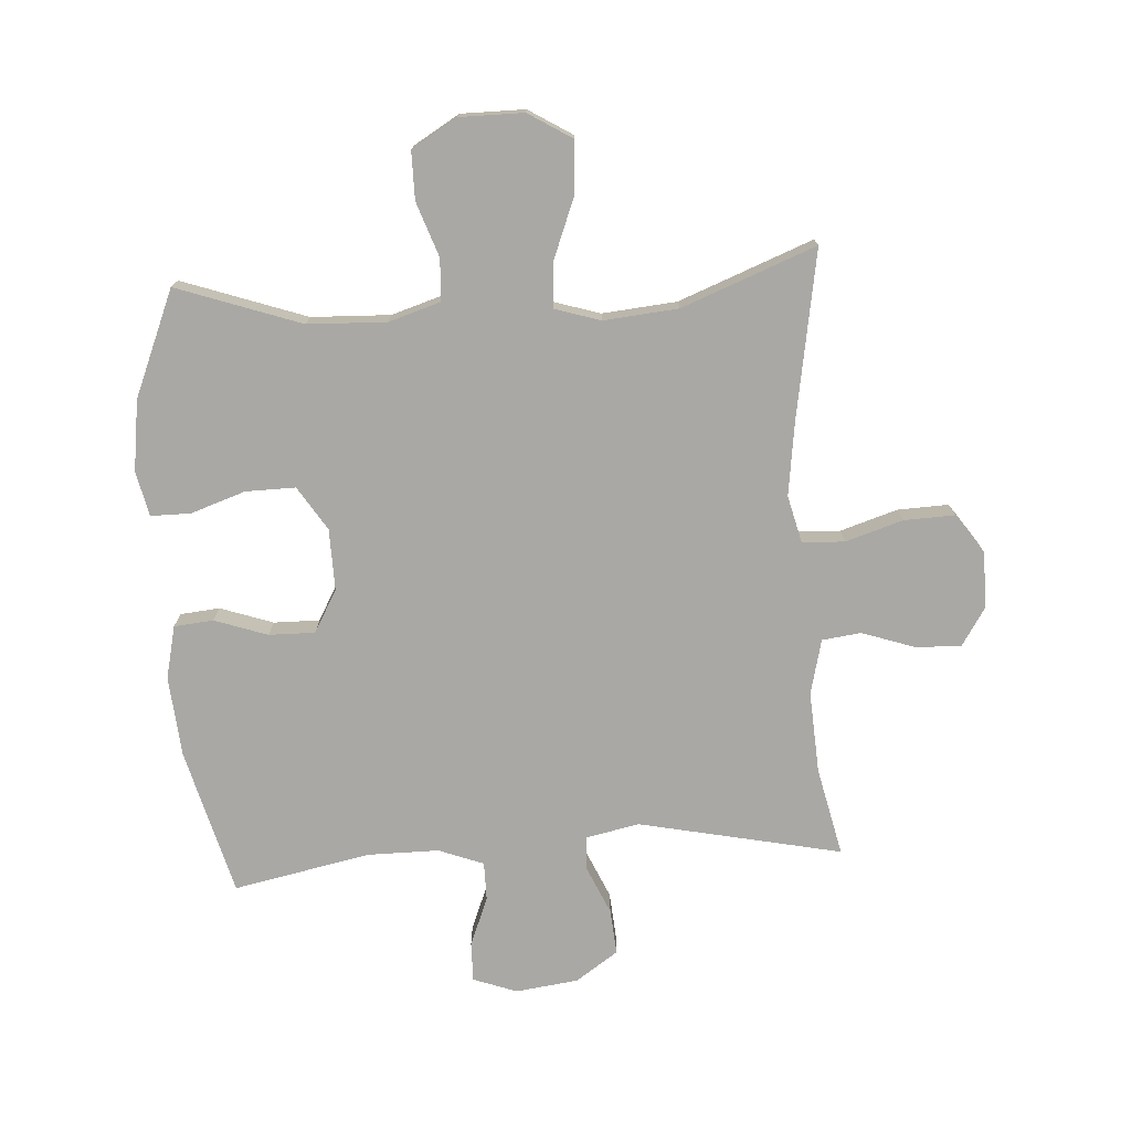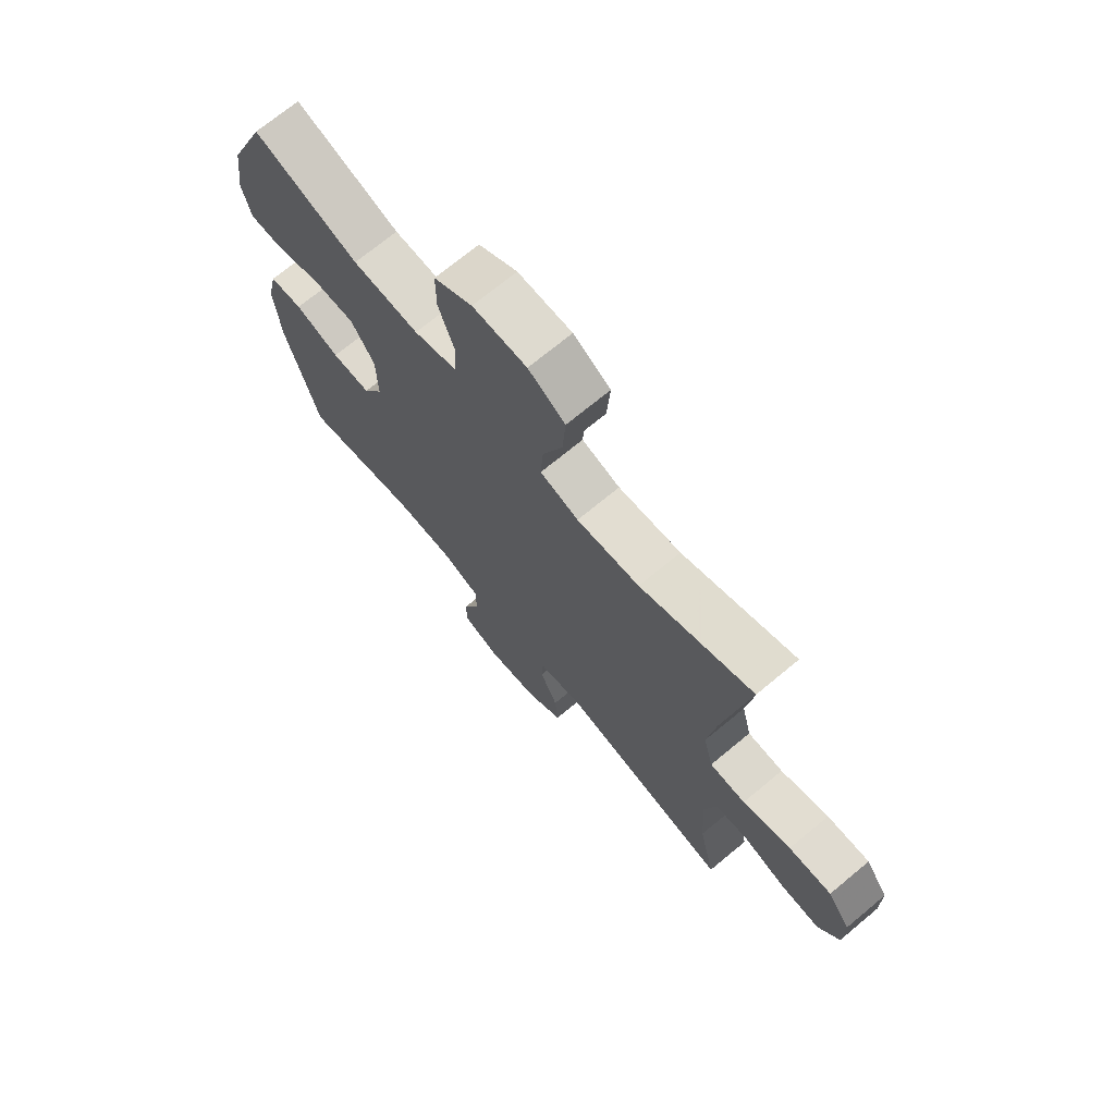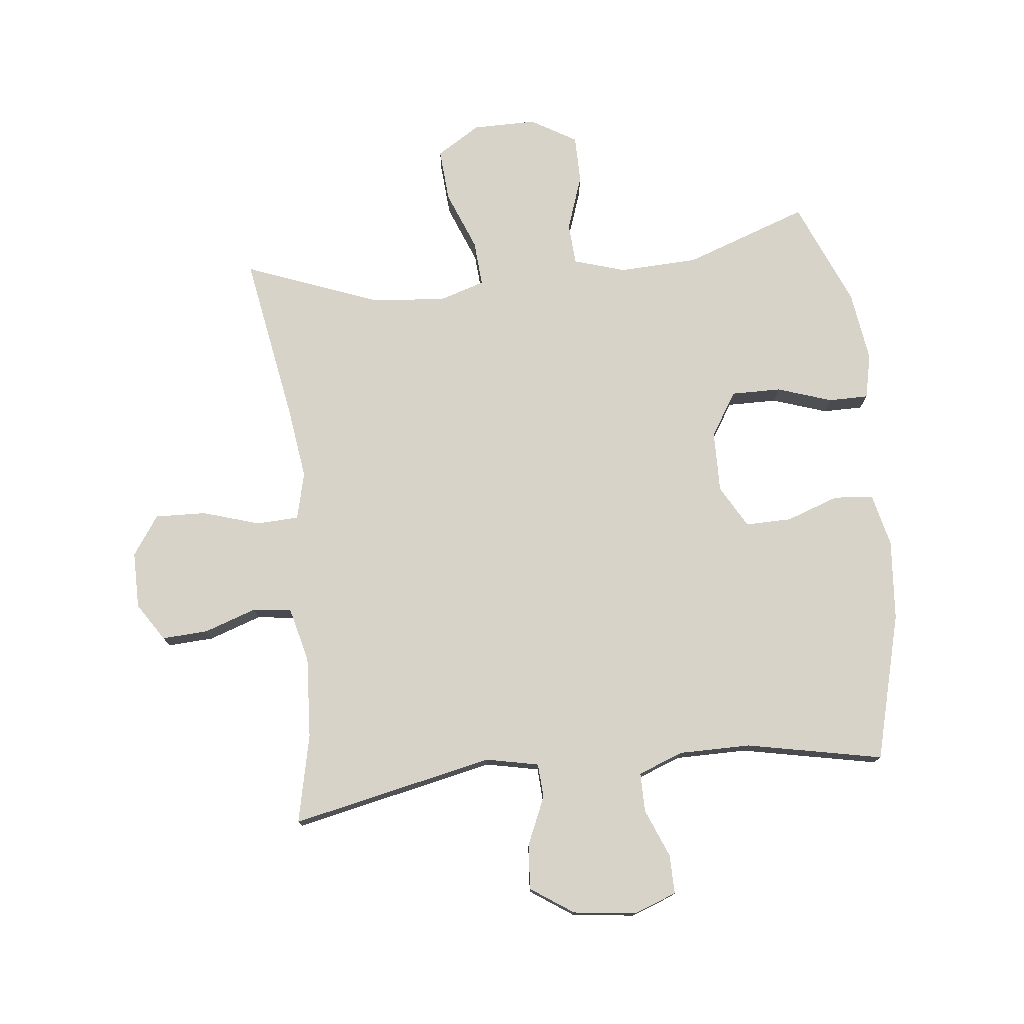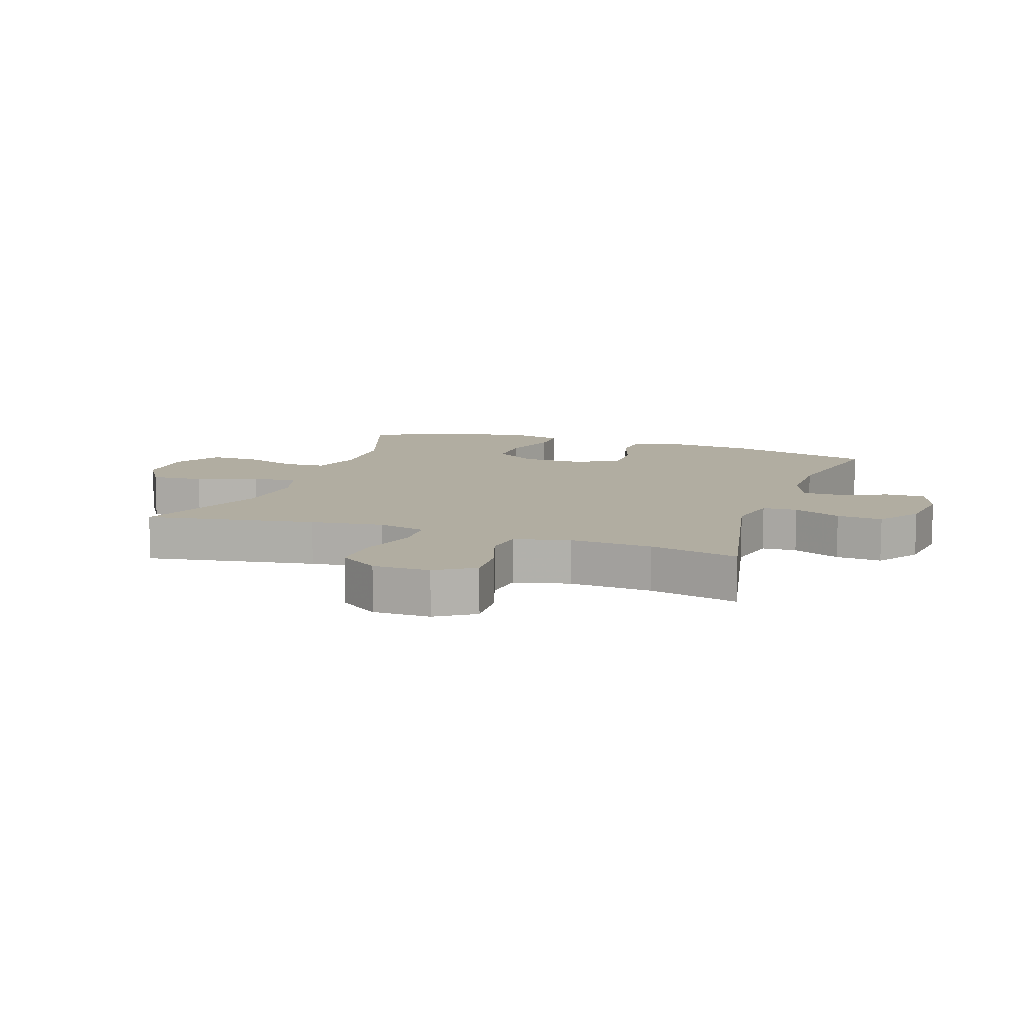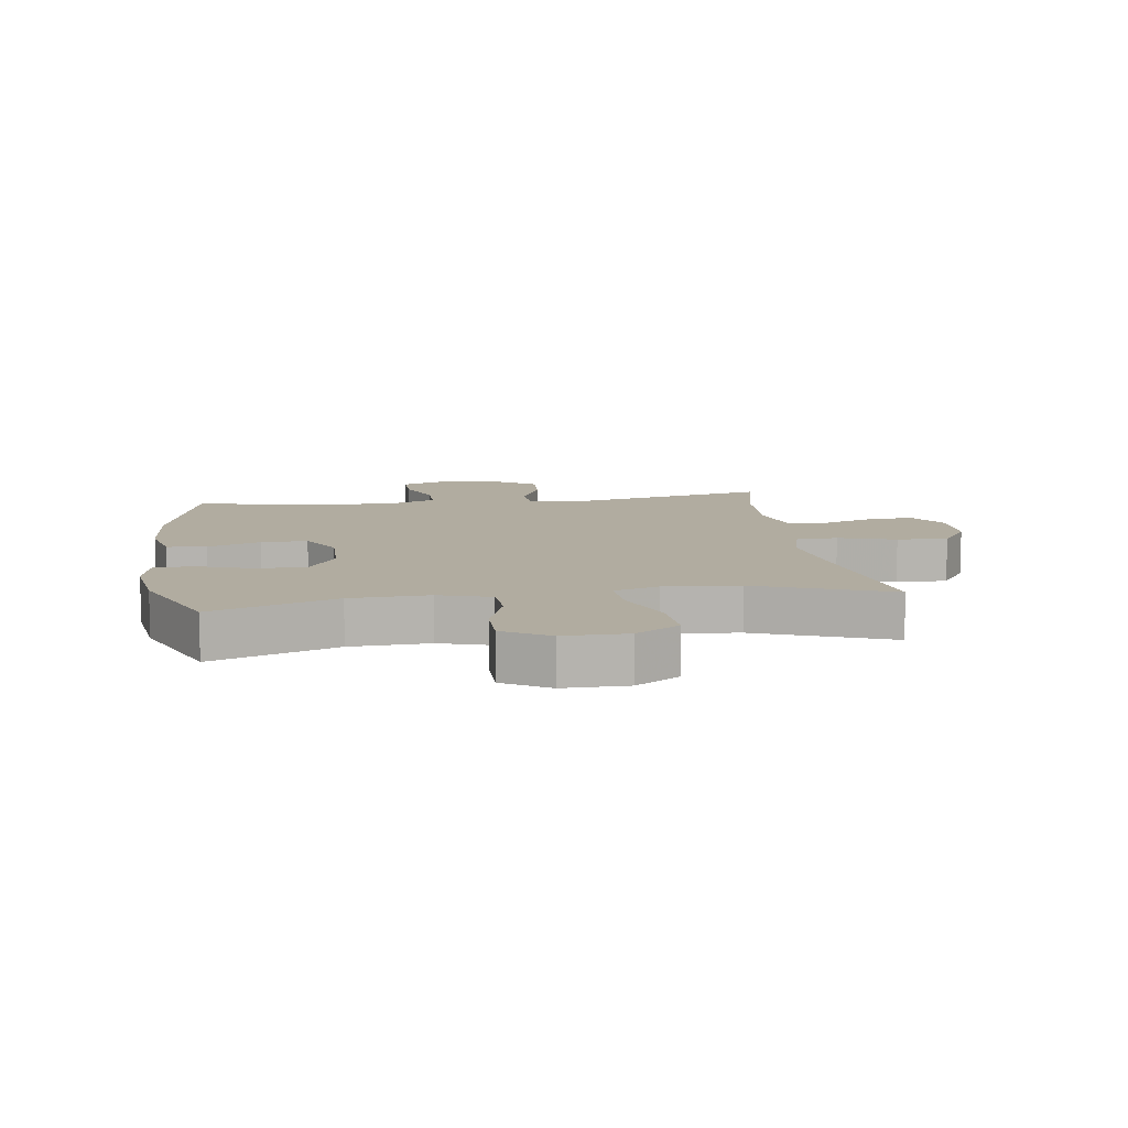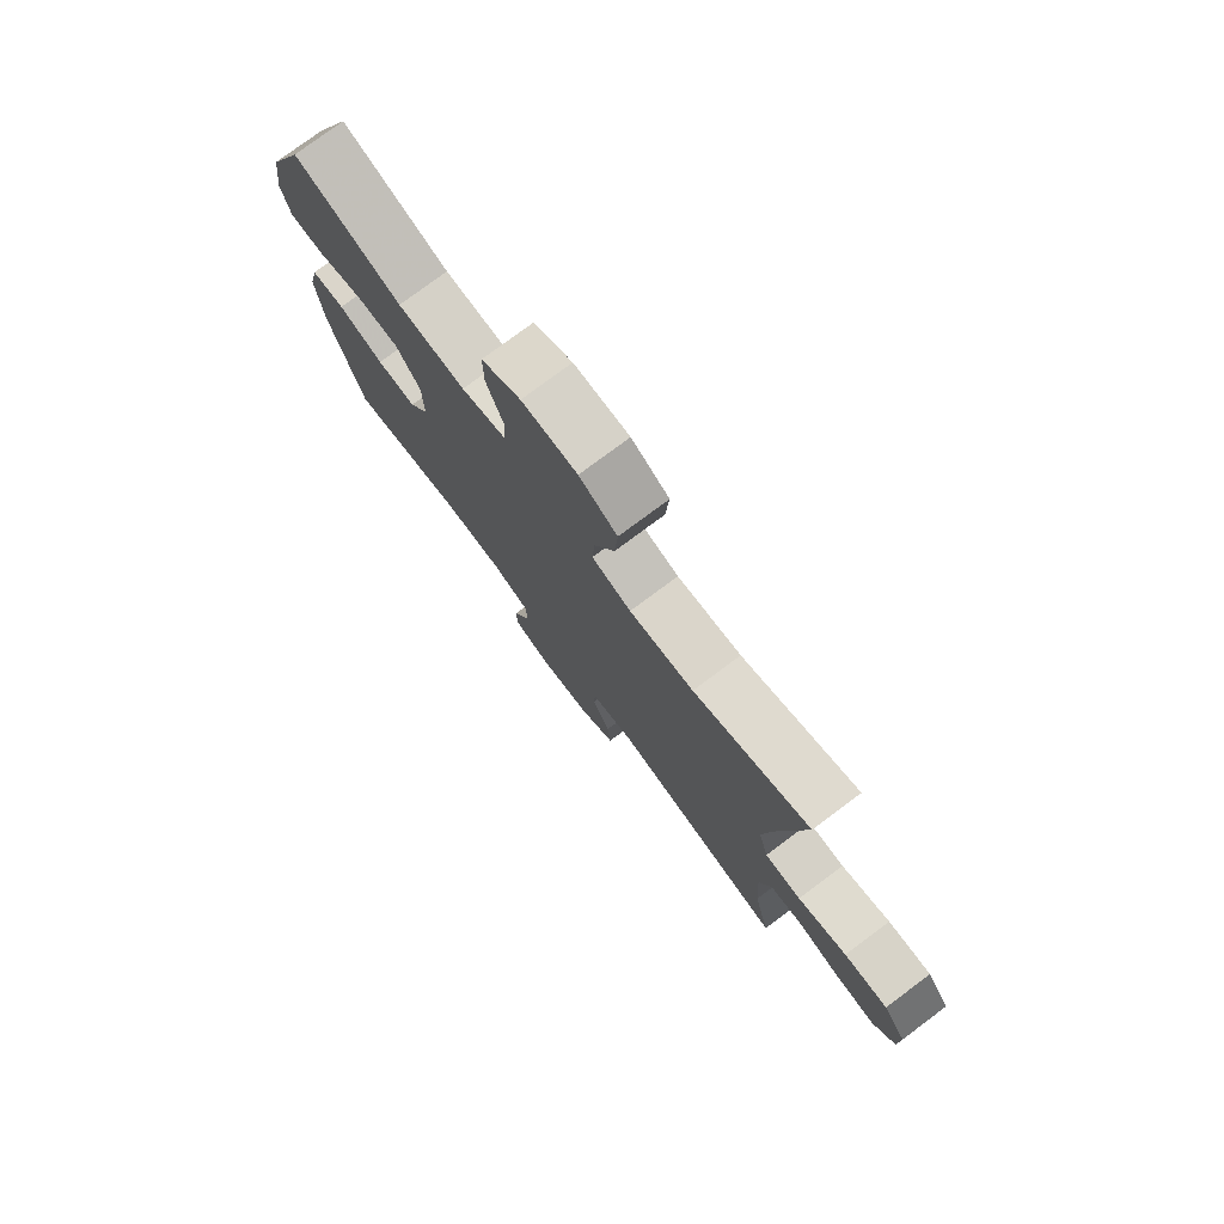
<metadata>
{"format":"obj","ext":"obj","renderer":"f3d","projection":"perspective","resolution":1024,"background":"white","views":[{"elev":-74.9,"azim":3.7,"up":"+Y"},{"elev":71.0,"azim":50.3,"up":"+Z"},{"elev":76.4,"azim":173.7,"up":"+Y"},{"elev":10.4,"azim":109.1,"up":"+Y"},{"elev":10.1,"azim":-8.4,"up":"+Y"},{"elev":77.5,"azim":53.3,"up":"+Z"}]}
</metadata>
<code>
v -0.5 0.07 0.5
v -0.298 0.07 0.429
v -0.17 0.07 0.424
v -0.086 0.07 0.45
v -0.082 0.07 0.518
v -0.113 0.07 0.607
v -0.113 0.07 0.685
v -0.039 0.07 0.729
v 0.065 0.07 0.729
v 0.136 0.07 0.685
v 0.13 0.07 0.599
v 0.092 0.07 0.502
v 0.087 0.07 0.428
v 0.161 0.07 0.405
v 0.282 0.07 0.416
v 0.5 0.07 0.5
v 0.453 0.07 0.225
v 0.437 0.07 0.107
v 0.456 0.07 0.03
v 0.525 0.07 0.027
v 0.618 0.07 0.056
v 0.701 0.07 0.059
v 0.745 0.07 -0.005
v 0.745 0.07 -0.097
v 0.705 0.07 -0.159
v 0.63 0.07 -0.155
v 0.545 0.07 -0.126
v 0.482 0.07 -0.134
v 0.46 0.07 -0.223
v 0.468 0.07 -0.356
v 0.5 0.07 -0.5
v 0.17 0.07 -0.43
v 0.084 0.07 -0.448
v 0.081 0.07 -0.504
v 0.115 0.07 -0.581
v 0.121 0.07 -0.655
v 0.052 0.07 -0.702
v -0.05 0.07 -0.715
v -0.121 0.07 -0.689
v -0.12 0.07 -0.625
v -0.088 0.07 -0.546
v -0.088 0.07 -0.483
v -0.161 0.07 -0.455
v -0.278 0.07 -0.455
v -0.5 0.07 -0.5
v -0.563 0.07 -0.261
v -0.574 0.07 -0.13
v -0.554 0.07 -0.044
v -0.49 0.07 -0.038
v -0.404 0.07 -0.068
v -0.329 0.07 -0.069
v -0.29 0.07 0
v -0.292 0.07 0.1
v -0.337 0.07 0.171
v -0.418 0.07 0.17
v -0.507 0.07 0.14
v -0.572 0.07 0.14
v -0.588 0.07 0.213
v -0.572 0.07 0.328
v -0.5 0 0.5
v -0.298 0 0.429
v -0.17 0 0.424
v -0.086 0 0.45
v -0.082 0 0.518
v -0.113 0 0.607
v -0.113 0 0.685
v -0.039 0 0.729
v 0.065 0 0.729
v 0.136 0 0.685
v 0.13 0 0.599
v 0.092 0 0.502
v 0.087 0 0.428
v 0.161 0 0.405
v 0.282 0 0.416
v 0.5 0 0.5
v 0.453 0 0.225
v 0.437 0 0.107
v 0.456 0 0.03
v 0.525 0 0.027
v 0.618 0 0.056
v 0.701 0 0.059
v 0.745 0 -0.005
v 0.745 0 -0.097
v 0.705 0 -0.159
v 0.63 0 -0.155
v 0.545 0 -0.126
v 0.482 0 -0.134
v 0.46 0 -0.223
v 0.468 0 -0.356
v 0.5 0 -0.5
v 0.17 0 -0.43
v 0.084 0 -0.448
v 0.081 0 -0.504
v 0.115 0 -0.581
v 0.121 0 -0.655
v 0.052 0 -0.702
v -0.05 0 -0.715
v -0.121 0 -0.689
v -0.12 0 -0.625
v -0.088 0 -0.546
v -0.088 0 -0.483
v -0.161 0 -0.455
v -0.278 0 -0.455
v -0.5 0 -0.5
v -0.563 0 -0.261
v -0.574 0 -0.13
v -0.554 0 -0.044
v -0.49 0 -0.038
v -0.404 0 -0.068
v -0.329 0 -0.069
v -0.29 0 0
v -0.292 0 0.1
v -0.337 0 0.171
v -0.418 0 0.17
v -0.507 0 0.14
v -0.572 0 0.14
v -0.588 0 0.213
v -0.572 0 0.328
f 58 59 1 2
f 55 56 57 58
f 54 55 58 2
f 53 54 2 3
f 52 53 3 4
f 47 48 49 50
f 47 50 51
f 44 45 46 47
f 43 44 47 51
f 42 43 51 52
f 38 39 40 41
f 38 41 42
f 37 38 42
f 34 35 36 37
f 33 34 37 42
f 32 33 42 52
f 30 31 32 52
f 24 25 26 27
f 24 27 28
f 23 24 28
f 20 21 22 23
f 19 20 23 28
f 18 19 28 29
f 15 16 17
f 14 15 17 18
f 13 14 18 29
f 9 10 11 12
f 9 12 13
f 8 9 13
f 5 6 7 8
f 4 5 8 13
f 29 30 52
f 4 13 29 52
f 61 60 118 117
f 117 116 115 114
f 61 117 114 113
f 62 61 113 112
f 63 62 112 111
f 109 108 107 106
f 110 109 106
f 106 105 104 103
f 110 106 103 102
f 111 110 102 101
f 100 99 98 97
f 101 100 97
f 101 97 96
f 96 95 94 93
f 101 96 93 92
f 111 101 92 91
f 111 91 90 89
f 86 85 84 83
f 87 86 83
f 87 83 82
f 82 81 80 79
f 87 82 79 78
f 88 87 78 77
f 76 75 74
f 77 76 74 73
f 88 77 73 72
f 71 70 69 68
f 72 71 68
f 72 68 67
f 67 66 65 64
f 72 67 64 63
f 111 89 88
f 111 88 72 63
f 1 60 61 2
f 2 61 62 3
f 3 62 63 4
f 4 63 64 5
f 5 64 65 6
f 6 65 66 7
f 7 66 67 8
f 8 67 68 9
f 9 68 69 10
f 10 69 70 11
f 11 70 71 12
f 12 71 72 13
f 13 72 73 14
f 14 73 74 15
f 15 74 75 16
f 16 75 76 17
f 17 76 77 18
f 18 77 78 19
f 19 78 79 20
f 20 79 80 21
f 21 80 81 22
f 22 81 82 23
f 23 82 83 24
f 24 83 84 25
f 25 84 85 26
f 26 85 86 27
f 27 86 87 28
f 28 87 88 29
f 29 88 89 30
f 30 89 90 31
f 31 90 91 32
f 32 91 92 33
f 33 92 93 34
f 34 93 94 35
f 35 94 95 36
f 36 95 96 37
f 37 96 97 38
f 38 97 98 39
f 39 98 99 40
f 40 99 100 41
f 41 100 101 42
f 42 101 102 43
f 43 102 103 44
f 44 103 104 45
f 45 104 105 46
f 46 105 106 47
f 47 106 107 48
f 48 107 108 49
f 49 108 109 50
f 50 109 110 51
f 51 110 111 52
f 52 111 112 53
f 53 112 113 54
f 54 113 114 55
f 55 114 115 56
f 56 115 116 57
f 57 116 117 58
f 58 117 118 59
f 59 118 60 1

</code>
